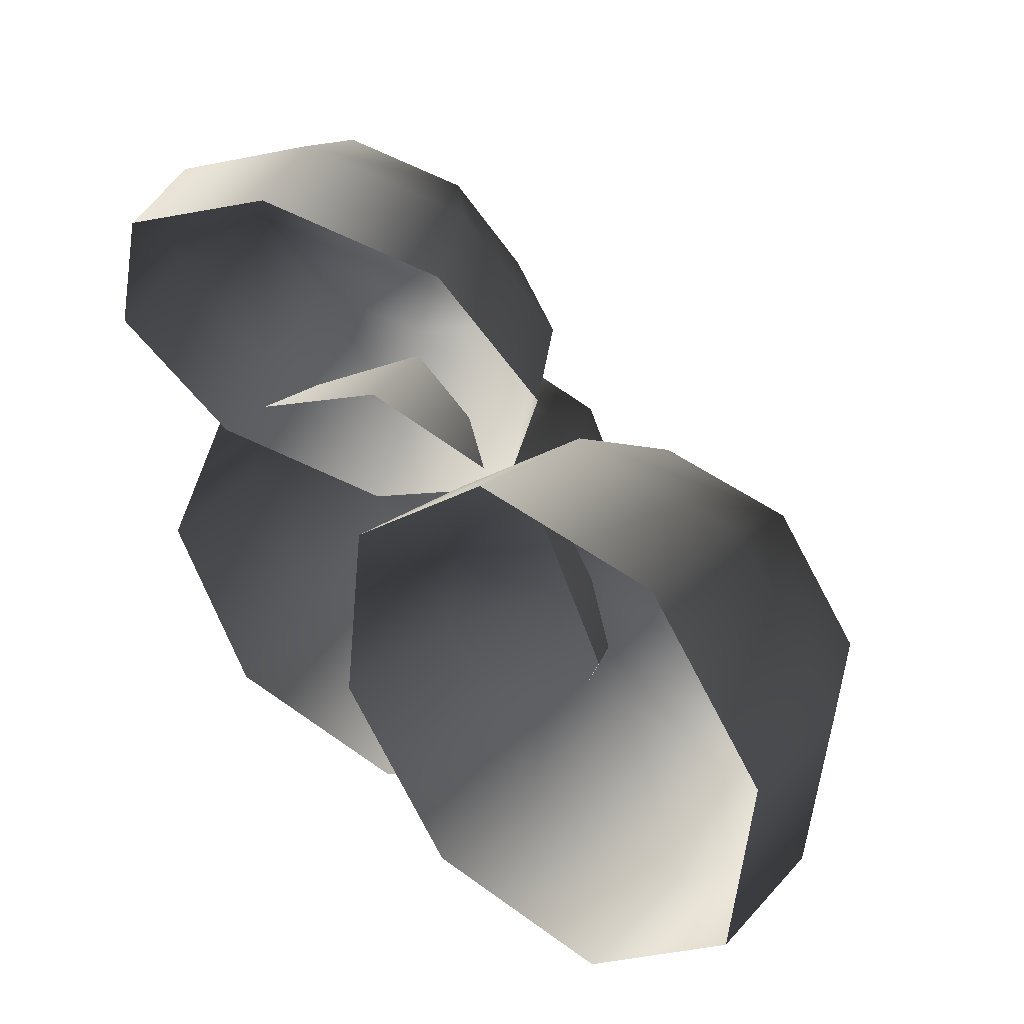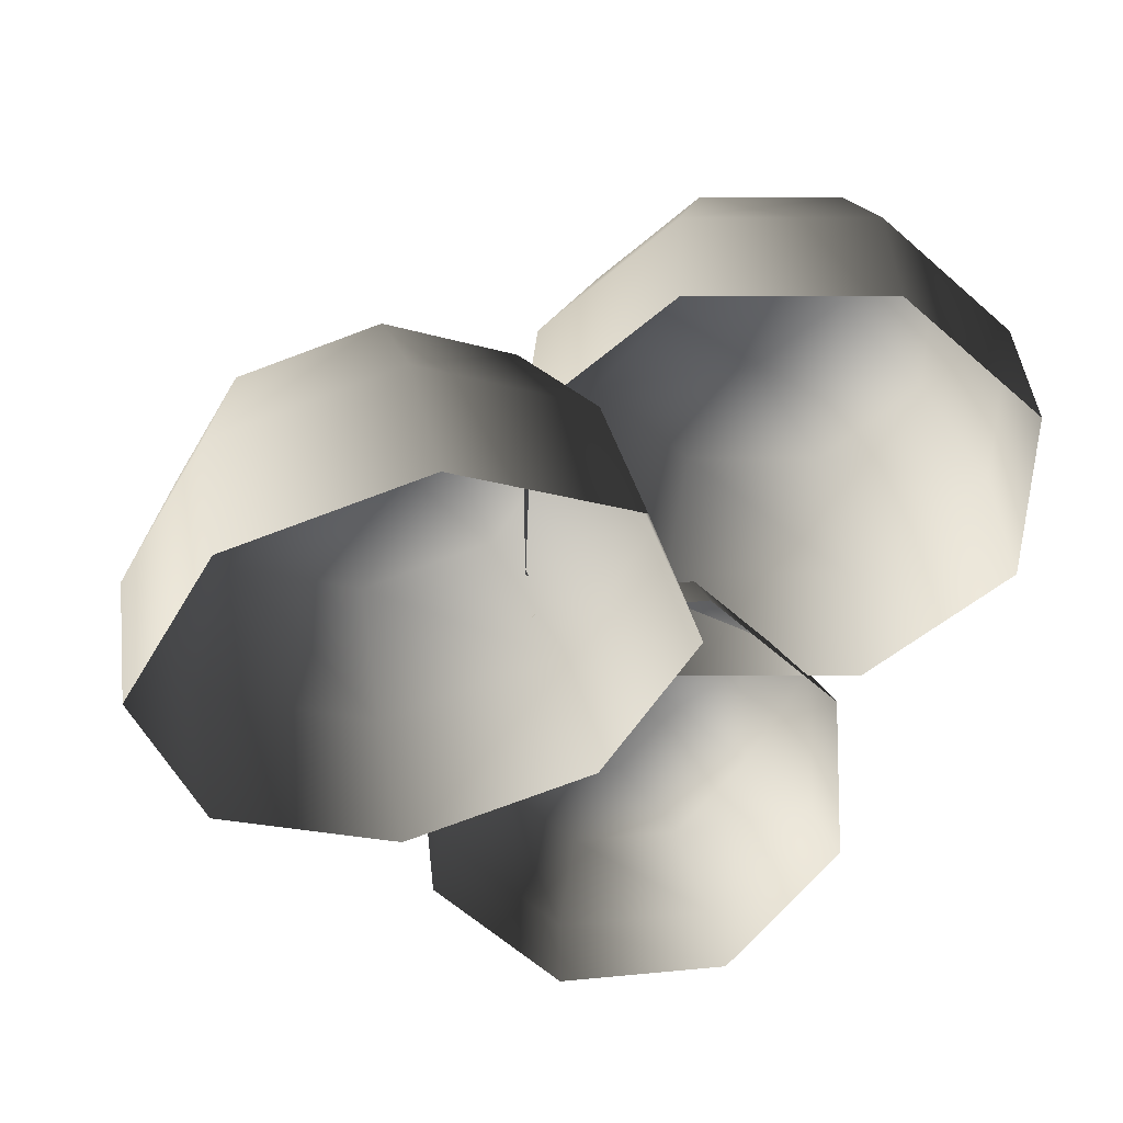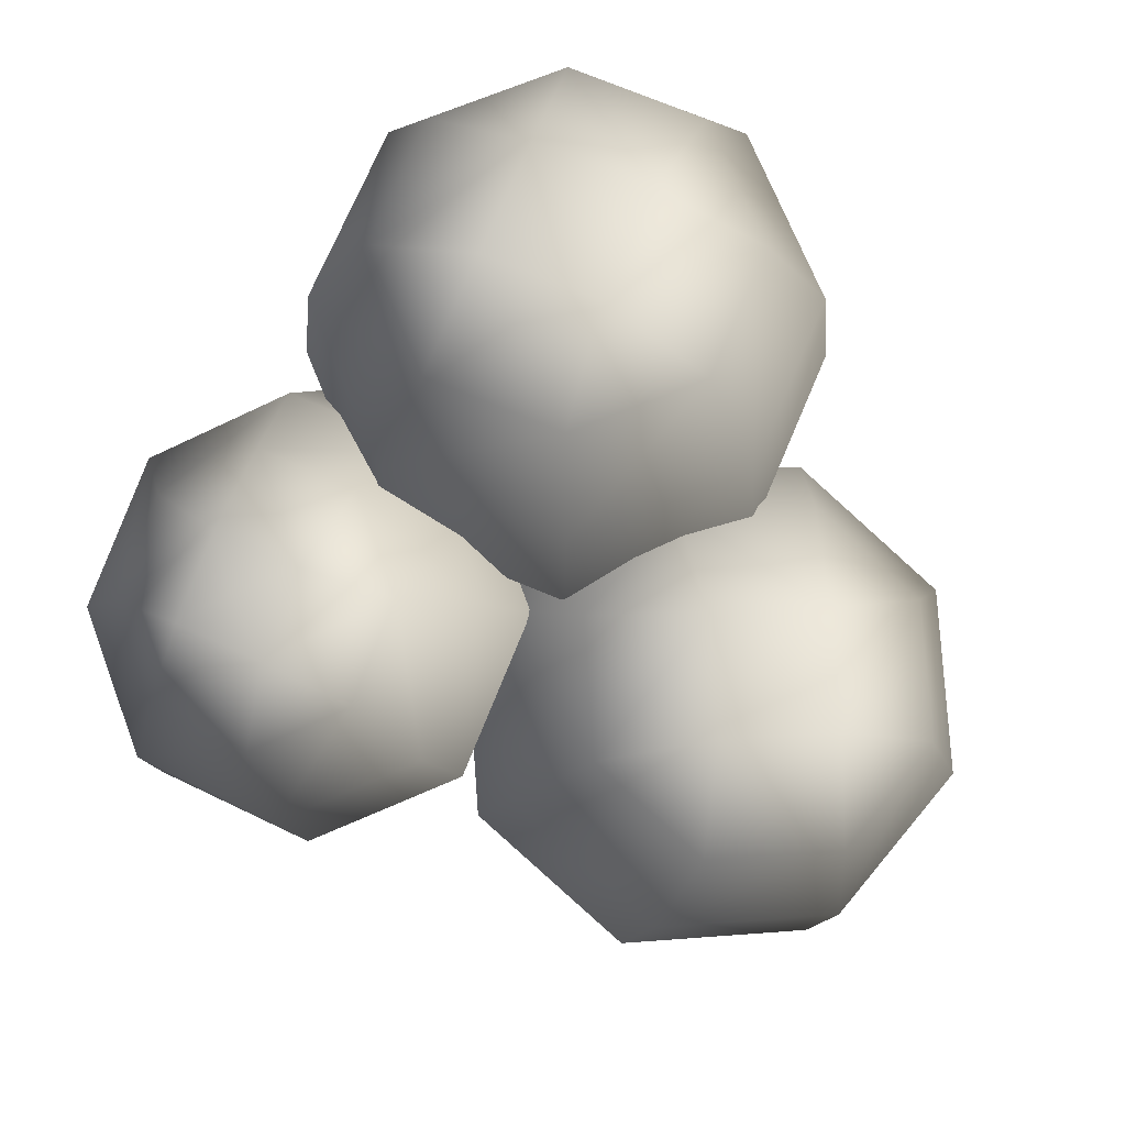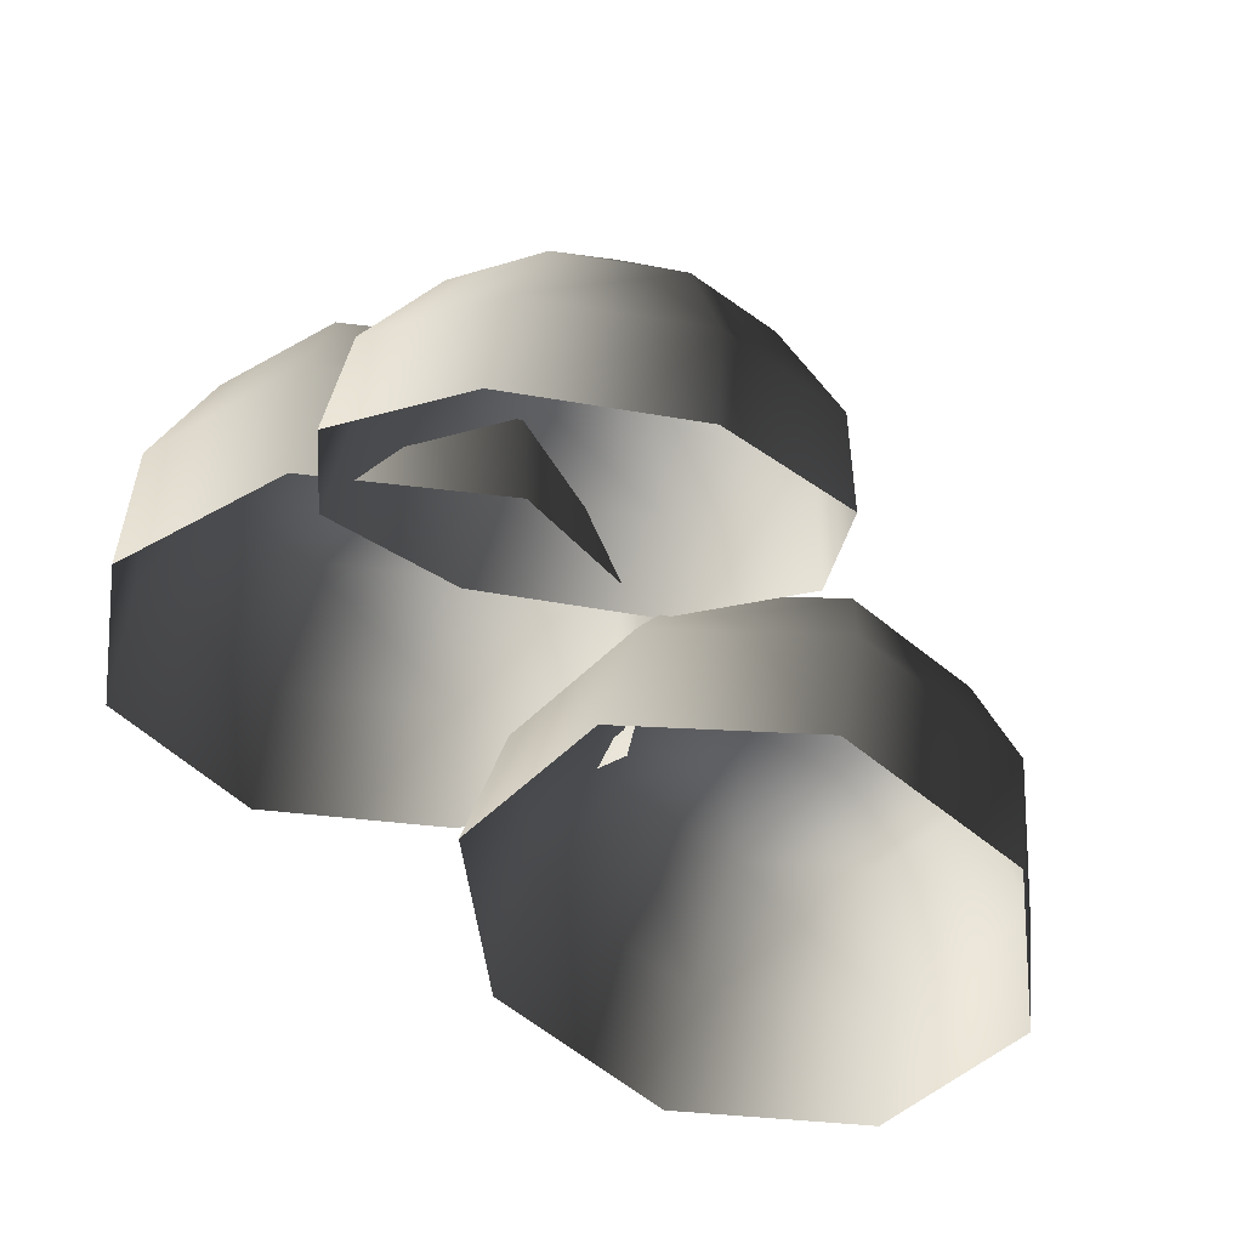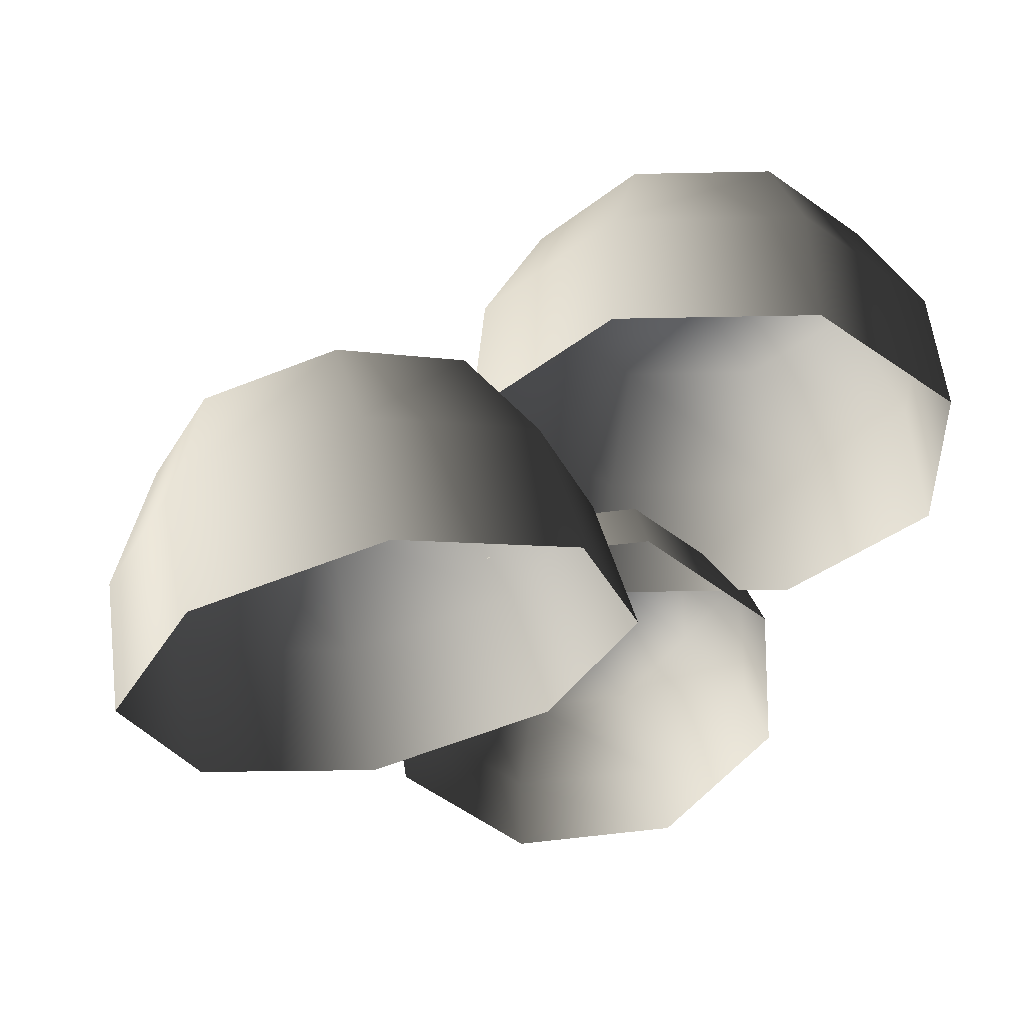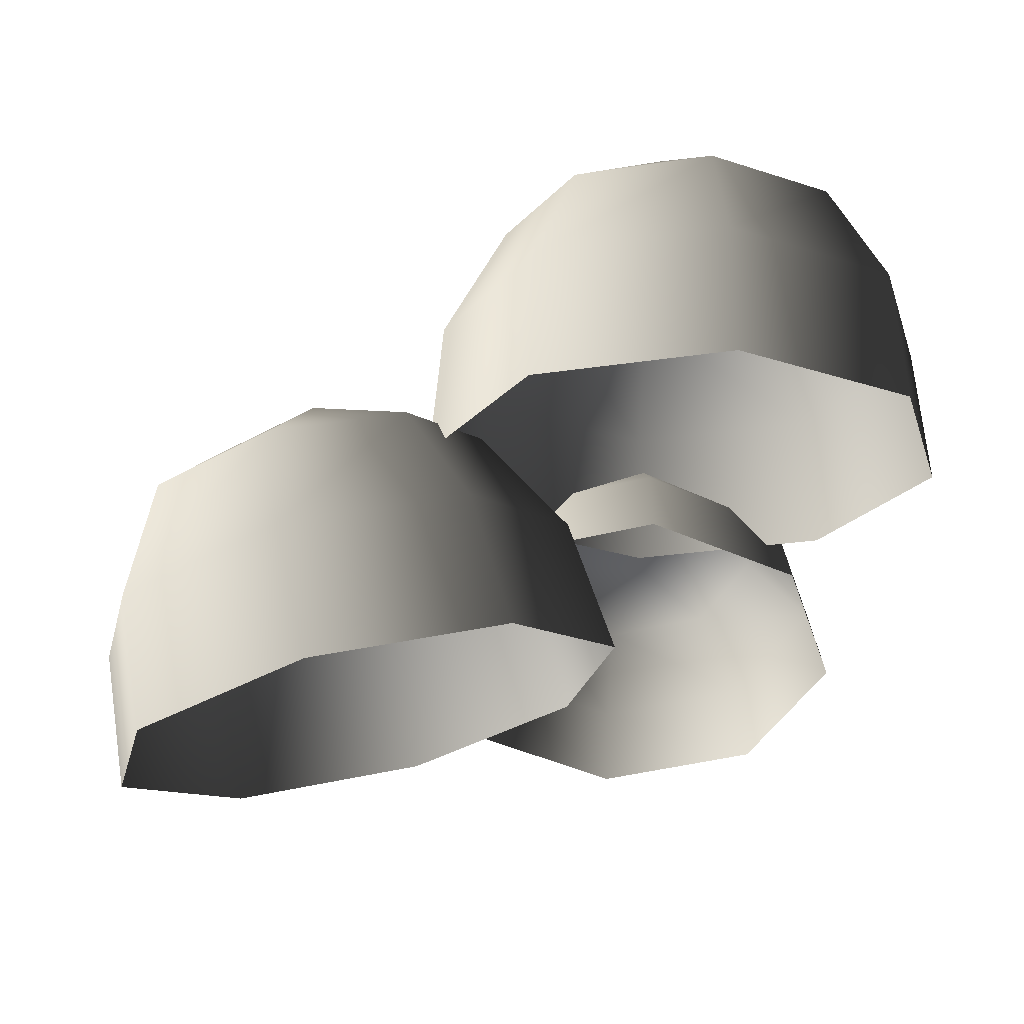
<metadata>
{"format":"obj","ext":"obj","renderer":"f3d","projection":"perspective","resolution":1024,"background":"white","views":[{"elev":36.2,"azim":26.6,"up":"+Z"},{"elev":-47.0,"azim":157.5,"up":"+Y"},{"elev":71.8,"azim":45.3,"up":"+Y"},{"elev":-39.5,"azim":-31.7,"up":"+Y"},{"elev":-34.9,"azim":159.1,"up":"+Y"},{"elev":-22.8,"azim":172.7,"up":"+Y"}]}
</metadata>
<code>
v -0.4416 6.485 -1.578
v -1.398 6.485 -1.182
v -0.4416 5.623 -2.053
v -1.733 5.623 -1.518
v -1.794 6.485 -0.2259
v -2.268 5.623 -0.2259
v -1.398 6.485 0.7301
v -1.733 5.623 1.066
v -0.4416 6.485 1.126
v -0.4416 5.623 1.601
v 0.5144 6.485 0.7301
v 0.8501 5.623 1.066
v 0.9104 6.485 -0.2259
v 1.385 5.623 -0.2259
v 0.5144 6.485 -1.182
v 0.8501 5.623 -1.518
v -0.4416 4.61 -2.153
v -1.804 4.61 -1.589
v -2.369 4.61 -0.2259
v -1.804 4.61 1.137
v -0.4416 4.61 1.701
v 0.921 4.61 1.137
v 1.485 4.61 -0.2259
v 0.921 4.61 -1.589
v 0.1354 6.879 0.0131
v -0.6806 6.879 0.3511
v -0.4416 6.956 -0.2259
v -1.019 6.879 -0.4649
v -0.2026 6.879 -0.8029
v -0.4963 5.428 1.781
v -1.262 5.284 2.033
v -0.4444 5.092 1.143
v -1.557 4.883 1.508
v -1.603 5.008 2.724
v -2.052 4.482 2.513
v -1.318 4.762 3.452
v -1.638 4.124 3.57
v -0.5749 4.689 3.788
v -0.5585 4.019 4.059
v 0.1912 4.833 3.537
v 0.5545 4.227 3.694
v 0.5315 5.109 2.845
v 1.049 4.628 2.688
v 0.2467 5.355 2.118
v 0.6352 4.986 1.632
v -0.3995 4.544 0.8064
v -1.604 4.318 1.202
v -2.139 3.884 2.29
v -1.692 3.497 3.433
v -0.523 3.383 3.962
v 0.6817 3.609 3.567
v 1.217 4.043 2.479
v 0.769 4.43 1.336
v -0.104 5.263 3.079
v -0.7578 5.141 3.293
v -0.5591 5.405 2.911
v -1.001 5.351 2.672
v -0.347 5.474 2.458
v 3.467 4.29 -0.06889
v 2.692 4.465 -0.7314
v 3.662 3.345 -0.2632
v 2.614 3.582 -1.158
v 1.694 4.721 -0.6381
v 1.265 3.928 -1.032
v 1.057 4.907 0.1561
v 0.4053 4.179 0.04088
v 1.155 4.914 1.186
v 0.5378 4.189 1.433
v 1.93 4.739 1.849
v 1.585 3.952 2.328
v 2.929 4.483 1.755
v 2.934 3.606 2.202
v 3.565 4.297 0.9612
v 3.794 3.355 1.129
v 3.499 2.34 -0.2791
v 2.394 2.59 -1.223
v 0.9709 2.955 -1.09
v 0.06356 3.22 0.04166
v 0.2033 3.231 1.51
v 1.308 2.98 2.454
v 2.731 2.616 2.321
v 3.639 2.35 1.189
v 2.467 4.989 1.168
v 1.806 5.139 0.6029
v 2.427 5.059 0.5444
v 2.349 4.98 -0.07501
v 3.011 4.83 0.4904
g Tree1_(21)_1197_264
f 1 3 2
f 2 3 4
f 2 4 5
f 5 4 6
f 5 6 7
f 7 6 8
f 7 8 9
f 9 8 10
f 9 10 11
f 11 10 12
f 11 12 13
f 13 12 14
f 13 14 15
f 15 14 16
f 15 16 1
f 1 16 3
f 3 17 4
f 4 17 18
f 4 18 6
f 6 18 19
f 6 19 8
f 8 19 20
f 8 20 10
f 10 20 21
f 10 21 12
f 12 21 22
f 12 22 14
f 14 22 23
f 14 23 16
f 16 23 24
f 16 24 3
f 3 24 17
f 11 13 25
f 13 15 25
f 26 11 25
f 26 25 27
f 28 26 27
f 29 28 27
f 25 29 27
f 29 2 28
f 1 2 29
f 15 1 29
f 25 15 29
f 2 5 28
f 5 7 28
f 28 7 26
f 7 9 26
f 9 11 26
f 30 32 31
f 31 32 33
f 31 33 34
f 34 33 35
f 34 35 36
f 36 35 37
f 36 37 38
f 38 37 39
f 38 39 40
f 40 39 41
f 40 41 42
f 42 41 43
f 42 43 44
f 44 43 45
f 44 45 30
f 30 45 32
f 32 46 33
f 33 46 47
f 33 47 35
f 35 47 48
f 35 48 37
f 37 48 49
f 37 49 39
f 39 49 50
f 39 50 41
f 41 50 51
f 41 51 43
f 43 51 52
f 43 52 45
f 45 52 53
f 45 53 32
f 32 53 46
f 40 42 54
f 42 44 54
f 55 40 54
f 55 54 56
f 57 55 56
f 58 57 56
f 54 58 56
f 58 31 57
f 30 31 58
f 44 30 58
f 54 44 58
f 31 34 57
f 34 36 57
f 57 36 55
f 36 38 55
f 38 40 55
f 59 61 60
f 60 61 62
f 60 62 63
f 63 62 64
f 63 64 65
f 65 64 66
f 65 66 67
f 67 66 68
f 67 68 69
f 69 68 70
f 69 70 71
f 71 70 72
f 71 72 73
f 73 72 74
f 73 74 59
f 59 74 61
f 61 75 62
f 62 75 76
f 62 76 64
f 64 76 77
f 64 77 66
f 66 77 78
f 66 78 68
f 68 78 79
f 68 79 70
f 70 79 80
f 70 80 72
f 72 80 81
f 72 81 74
f 74 81 82
f 74 82 61
f 61 82 75
f 69 71 83
f 71 73 83
f 84 69 83
f 84 83 85
f 86 84 85
f 87 86 85
f 83 87 85
f 87 60 86
f 59 60 87
f 73 59 87
f 83 73 87
f 60 63 86
f 63 65 86
f 86 65 84
f 65 67 84
f 67 69 84

</code>
